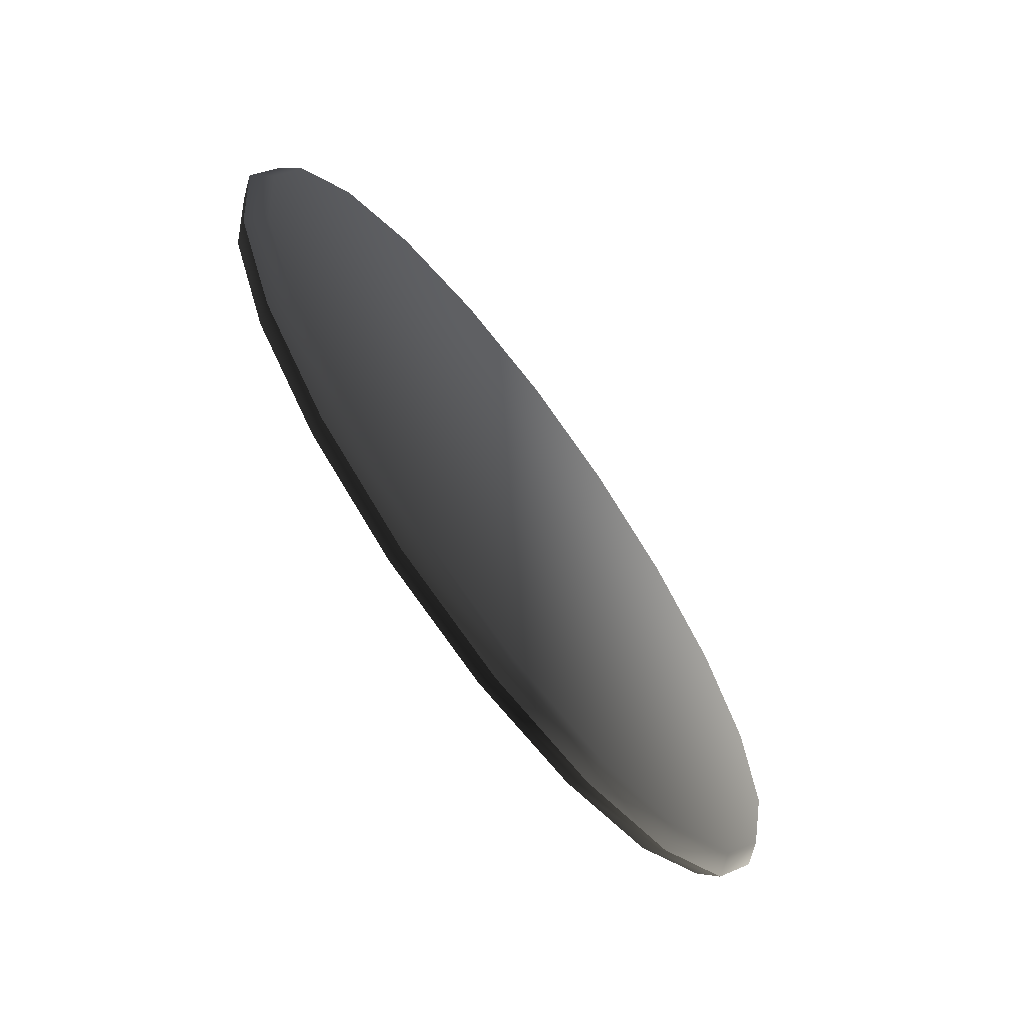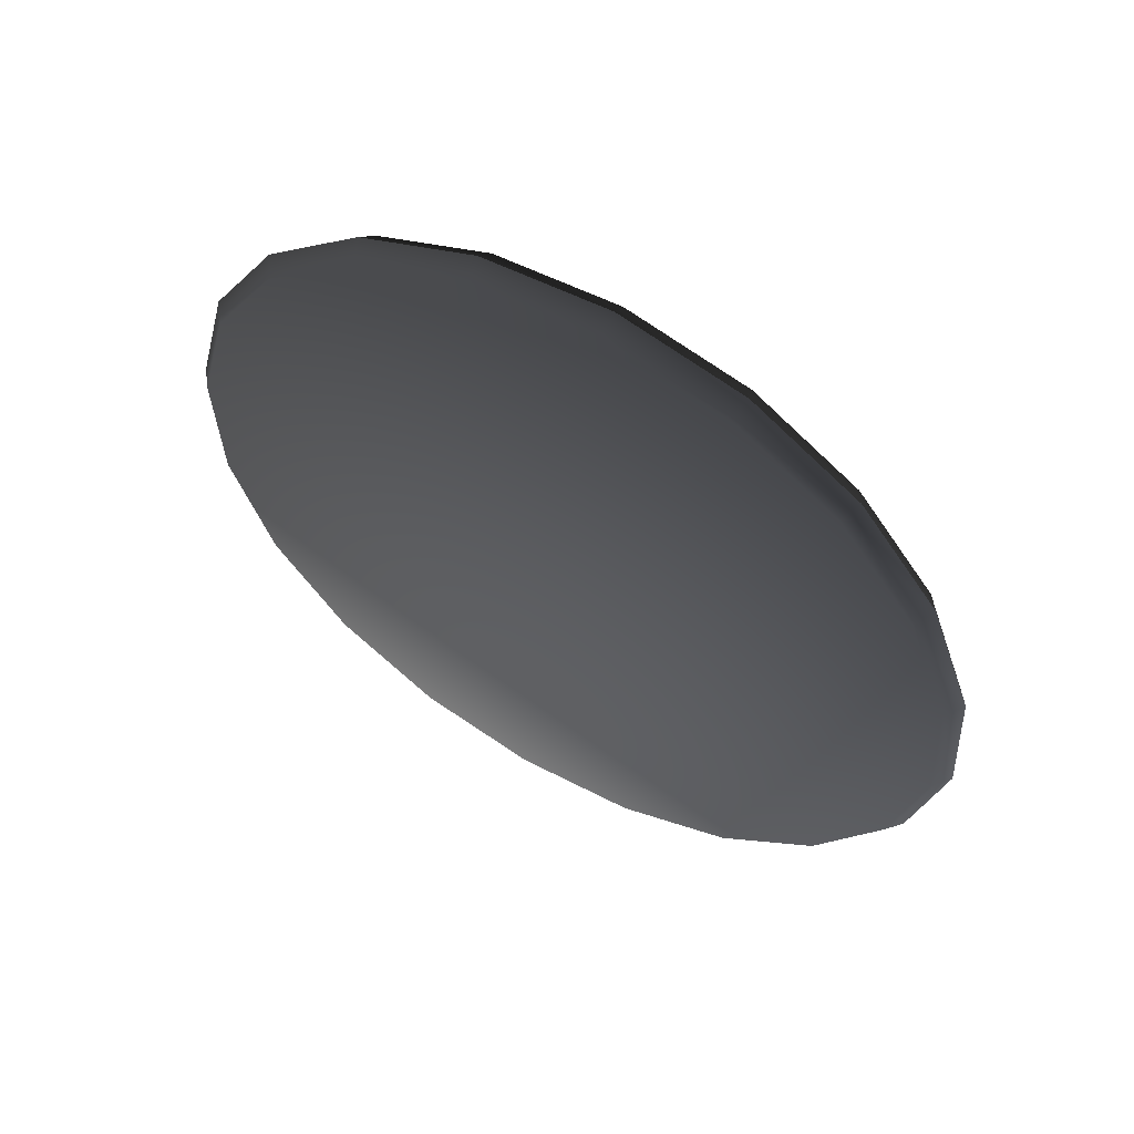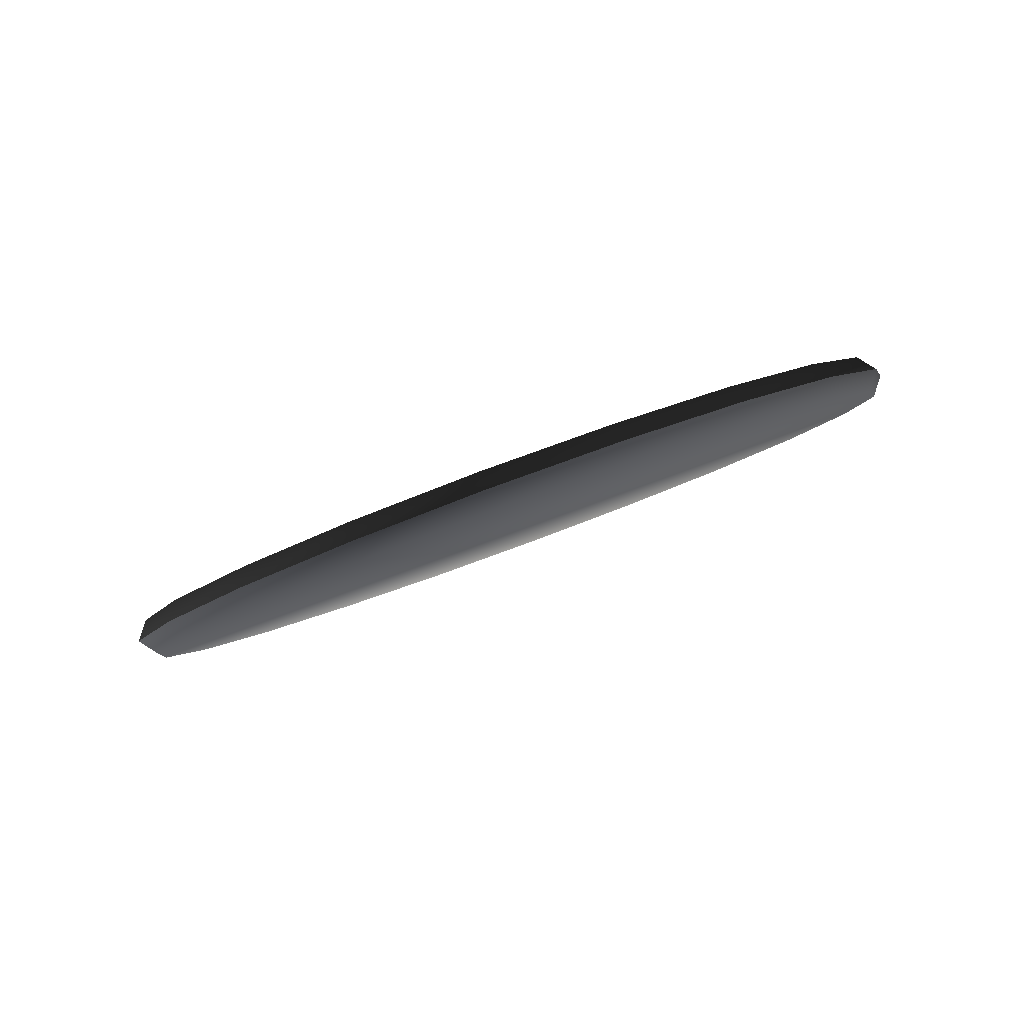
<metadata>
{"format":"obj","ext":"obj","renderer":"f3d","projection":"perspective","resolution":1024,"background":"white","views":[{"elev":-11.6,"azim":112.2,"up":"+Y"},{"elev":-30.0,"azim":-95.3,"up":"+Z"},{"elev":-26.6,"azim":43.4,"up":"+Z"}]}
</metadata>
<code>
v 1.097 0.9116 -0.5781 1 1 1 #1
v 1.153 1.22 -0.3999 1 1 1 #1
v 0 1.22 -0.3999 1 1 1 #1
v 1.153 1.22 -0.3999 1 1 1 #1
v 1.097 0.9116 -0.5781 1 1 1 #1
v 1.135 0.9268 -0.6291 1 1 1 #1
v 1.153 1.22 -0.3999 1 1 1 #1
v 1.135 0.9268 -0.6291 1 1 1 #1
v 1.193 1.246 -0.4448 1 1 1 #1
v 1.153 1.272 -0.4897 1 1 1 #1
v 1.097 0.9634 -0.668 1 1 1 #1
v 0 1.272 -0.4897 1 1 1 #1
v 0.9329 0.6333 -0.7388 1 1 1 #1
v 1.097 0.9116 -0.5781 1 1 1 #1
v 0 1.22 -0.3999 1 1 1 #1
v 1.097 0.9116 -0.5781 1 1 1 #1
v 0.9329 0.6333 -0.7388 1 1 1 #1
v 0.9656 0.6384 -0.7957 1 1 1 #1
v 1.097 0.9116 -0.5781 1 1 1 #1
v 0.9656 0.6384 -0.7957 1 1 1 #1
v 1.135 0.9268 -0.6291 1 1 1 #1
v 1.097 0.9634 -0.668 1 1 1 #1
v 0.9329 0.6851 -0.8286 1 1 1 #1
v 0 1.272 -0.4897 1 1 1 #1
v 0.6777 0.4124 -0.8665 1 1 1 #1
v 0.9329 0.6333 -0.7388 1 1 1 #1
v 0 1.22 -0.3999 1 1 1 #1
v 0.9329 0.6333 -0.7388 1 1 1 #1
v 0.6777 0.4124 -0.8665 1 1 1 #1
v 0.7014 0.4099 -0.9275 1 1 1 #1
v 0.9329 0.6333 -0.7388 1 1 1 #1
v 0.7014 0.4099 -0.9275 1 1 1 #1
v 0.9656 0.6384 -0.7957 1 1 1 #1
v 0.9329 0.6851 -0.8286 1 1 1 #1
v 0.6777 0.4641 -0.9561 1 1 1 #1
v 0 1.272 -0.4897 1 1 1 #1
v 0.3562 0.2705 -0.9482 1 1 1 #1
v 0.6777 0.4124 -0.8665 1 1 1 #1
v 0 1.22 -0.3999 1 1 1 #1
v 0.6777 0.4124 -0.8665 1 1 1 #1
v 0.3562 0.2705 -0.9482 1 1 1 #1
v 0.3687 0.2629 -1.012 1 1 1 #1
v 0.6777 0.4124 -0.8665 1 1 1 #1
v 0.3687 0.2629 -1.012 1 1 1 #1
v 0.7014 0.4099 -0.9275 1 1 1 #1
v 0.6777 0.4641 -0.9561 1 1 1 #1
v 0.3562 0.3223 -1.038 1 1 1 #1
v 0 1.272 -0.4897 1 1 1 #1
v 0 0.2214 -0.9766 1 1 1 #1
v 0.3562 0.2705 -0.9482 1 1 1 #1
v 0 1.22 -0.3999 1 1 1 #1
v 0.3562 0.2705 -0.9482 1 1 1 #1
v 0 0.2214 -0.9766 1 1 1 #1
v 0 0.2124 -1.042 1 1 1 #1
v 0.3562 0.2705 -0.9482 1 1 1 #1
v 0 0.2124 -1.042 1 1 1 #1
v 0.3687 0.2629 -1.012 1 1 1 #1
v 0.3562 0.3223 -1.038 1 1 1 #1
v 0 0.2734 -1.066 1 1 1 #1
v 0 1.272 -0.4897 1 1 1 #1
v -0.3562 0.2705 -0.9482 1 1 1 #1
v 0 0.2214 -0.9766 1 1 1 #1
v 0 1.22 -0.3999 1 1 1 #1
v 0 0.2214 -0.9766 1 1 1 #1
v -0.3562 0.2705 -0.9482 1 1 1 #1
v -0.3687 0.2629 -1.012 1 1 1 #1
v 0 0.2214 -0.9766 1 1 1 #1
v -0.3687 0.2629 -1.012 1 1 1 #1
v 0 0.2124 -1.042 1 1 1 #1
v 0 0.2734 -1.066 1 1 1 #1
v -0.3562 0.3223 -1.038 1 1 1 #1
v 0 1.272 -0.4897 1 1 1 #1
v -0.6777 0.4124 -0.8665 1 1 1 #1
v -0.3562 0.2705 -0.9482 1 1 1 #1
v 0 1.22 -0.3999 1 1 1 #1
v -0.3562 0.2705 -0.9482 1 1 1 #1
v -0.6777 0.4124 -0.8665 1 1 1 #1
v -0.7014 0.4099 -0.9275 1 1 1 #1
v -0.3562 0.2705 -0.9482 1 1 1 #1
v -0.7014 0.4099 -0.9275 1 1 1 #1
v -0.3687 0.2629 -1.012 1 1 1 #1
v -0.3562 0.3223 -1.038 1 1 1 #1
v -0.6777 0.4641 -0.9561 1 1 1 #1
v 0 1.272 -0.4897 1 1 1 #1
v -0.9329 0.6333 -0.7388 1 1 1 #1
v -0.6777 0.4124 -0.8665 1 1 1 #1
v 0 1.22 -0.3999 1 1 1 #1
v -0.6777 0.4124 -0.8665 1 1 1 #1
v -0.9329 0.6333 -0.7388 1 1 1 #1
v -0.9656 0.6384 -0.7957 1 1 1 #1
v -0.6777 0.4124 -0.8665 1 1 1 #1
v -0.9656 0.6384 -0.7957 1 1 1 #1
v -0.7014 0.4099 -0.9275 1 1 1 #1
v -0.6777 0.4641 -0.9561 1 1 1 #1
v -0.9329 0.6851 -0.8286 1 1 1 #1
v 0 1.272 -0.4897 1 1 1 #1
v -1.097 0.9116 -0.5781 1 1 1 #1
v -0.9329 0.6333 -0.7388 1 1 1 #1
v 0 1.22 -0.3999 1 1 1 #1
v -0.9329 0.6333 -0.7388 1 1 1 #1
v -1.097 0.9116 -0.5781 1 1 1 #1
v -1.135 0.9268 -0.6291 1 1 1 #1
v -0.9329 0.6333 -0.7388 1 1 1 #1
v -1.135 0.9268 -0.6291 1 1 1 #1
v -0.9656 0.6384 -0.7957 1 1 1 #1
v -0.9329 0.6851 -0.8286 1 1 1 #1
v -1.097 0.9634 -0.668 1 1 1 #1
v 0 1.272 -0.4897 1 1 1 #1
v -1.153 1.22 -0.3999 1 1 1 #1
v -1.097 0.9116 -0.5781 1 1 1 #1
v 0 1.22 -0.3999 1 1 1 #1
v -1.097 0.9116 -0.5781 1 1 1 #1
v -1.153 1.22 -0.3999 1 1 1 #1
v -1.193 1.246 -0.4448 1 1 1 #1
v -1.097 0.9116 -0.5781 1 1 1 #1
v -1.193 1.246 -0.4448 1 1 1 #1
v -1.135 0.9268 -0.6291 1 1 1 #1
v -1.097 0.9634 -0.668 1 1 1 #1
v -1.153 1.272 -0.4897 1 1 1 #1
v 0 1.272 -0.4897 1 1 1 #1
v -1.097 1.529 -0.2217 1 1 1 #1
v -1.153 1.22 -0.3999 1 1 1 #1
v 0 1.22 -0.3999 1 1 1 #1
v -1.153 1.22 -0.3999 1 1 1 #1
v -1.097 1.529 -0.2217 1 1 1 #1
v -1.135 1.565 -0.2605 1 1 1 #1
v -1.153 1.22 -0.3999 1 1 1 #1
v -1.135 1.565 -0.2605 1 1 1 #1
v -1.193 1.246 -0.4448 1 1 1 #1
v -1.153 1.272 -0.4897 1 1 1 #1
v -1.097 1.581 -0.3115 1 1 1 #1
v 0 1.272 -0.4897 1 1 1 #1
v -0.9329 1.807 -0.06103 1 1 1 #1
v -1.097 1.529 -0.2217 1 1 1 #1
v 0 1.22 -0.3999 1 1 1 #1
v -1.097 1.529 -0.2217 1 1 1 #1
v -0.9329 1.807 -0.06103 1 1 1 #1
v -0.9656 1.854 -0.09399 1 1 1 #1
v -1.097 1.529 -0.2217 1 1 1 #1
v -0.9656 1.854 -0.09399 1 1 1 #1
v -1.135 1.565 -0.2605 1 1 1 #1
v -1.097 1.581 -0.3115 1 1 1 #1
v -0.9329 1.859 -0.1509 1 1 1 #1
v 0 1.272 -0.4897 1 1 1 #1
v -0.6777 2.028 0.06641 1 1 1 #1
v -0.9329 1.807 -0.06103 1 1 1 #1
v 0 1.22 -0.3999 1 1 1 #1
v -0.9329 1.807 -0.06103 1 1 1 #1
v -0.6777 2.028 0.06641 1 1 1 #1
v -0.7014 2.082 0.03784 1 1 1 #1
v -0.9329 1.807 -0.06103 1 1 1 #1
v -0.7014 2.082 0.03784 1 1 1 #1
v -0.9656 1.854 -0.09399 1 1 1 #1
v -0.9329 1.859 -0.1509 1 1 1 #1
v -0.6777 2.08 -0.02319 1 1 1 #1
v 0 1.272 -0.4897 1 1 1 #1
v -0.3562 2.17 0.1482 1 1 1 #1
v -0.6777 2.028 0.06641 1 1 1 #1
v 0 1.22 -0.3999 1 1 1 #1
v -0.6777 2.028 0.06641 1 1 1 #1
v -0.3562 2.17 0.1482 1 1 1 #1
v -0.3687 2.229 0.1226 1 1 1 #1
v -0.6777 2.028 0.06641 1 1 1 #1
v -0.3687 2.229 0.1226 1 1 1 #1
v -0.7014 2.082 0.03784 1 1 1 #1
v -0.6777 2.08 -0.02319 1 1 1 #1
v -0.3562 2.222 0.05835 1 1 1 #1
v 0 1.272 -0.4897 1 1 1 #1
v 0 2.219 0.1765 1 1 1 #1
v -0.3562 2.17 0.1482 1 1 1 #1
v 0 1.22 -0.3999 1 1 1 #1
v -0.3562 2.17 0.1482 1 1 1 #1
v 0 2.219 0.1765 1 1 1 #1
v 0 2.28 0.1519 1 1 1 #1
v -0.3562 2.17 0.1482 1 1 1 #1
v 0 2.28 0.1519 1 1 1 #1
v -0.3687 2.229 0.1226 1 1 1 #1
v -0.3562 2.222 0.05835 1 1 1 #1
v 0 2.271 0.08667 1 1 1 #1
v 0 1.272 -0.4897 1 1 1 #1
v 0.3562 2.17 0.1482 1 1 1 #1
v 0 2.219 0.1765 1 1 1 #1
v 0 1.22 -0.3999 1 1 1 #1
v 0 2.219 0.1765 1 1 1 #1
v 0.3562 2.17 0.1482 1 1 1 #1
v 0.3687 2.229 0.1226 1 1 1 #1
v 0 2.219 0.1765 1 1 1 #1
v 0.3687 2.229 0.1226 1 1 1 #1
v 0 2.28 0.1519 1 1 1 #1
v 0 2.271 0.08667 1 1 1 #1
v 0.3562 2.222 0.05835 1 1 1 #1
v 0 1.272 -0.4897 1 1 1 #1
v 0.6777 2.028 0.06641 1 1 1 #1
v 0.3562 2.17 0.1482 1 1 1 #1
v 0 1.22 -0.3999 1 1 1 #1
v 0.3562 2.17 0.1482 1 1 1 #1
v 0.6777 2.028 0.06641 1 1 1 #1
v 0.7014 2.082 0.03784 1 1 1 #1
v 0.3562 2.17 0.1482 1 1 1 #1
v 0.7014 2.082 0.03784 1 1 1 #1
v 0.3687 2.229 0.1226 1 1 1 #1
v 0.3562 2.222 0.05835 1 1 1 #1
v 0.6777 2.08 -0.02319 1 1 1 #1
v 0 1.272 -0.4897 1 1 1 #1
v 0.9329 1.807 -0.06103 1 1 1 #1
v 0.6777 2.028 0.06641 1 1 1 #1
v 0 1.22 -0.3999 1 1 1 #1
v 0.6777 2.028 0.06641 1 1 1 #1
v 0.9329 1.807 -0.06103 1 1 1 #1
v 0.9656 1.854 -0.09399 1 1 1 #1
v 0.6777 2.028 0.06641 1 1 1 #1
v 0.9656 1.854 -0.09399 1 1 1 #1
v 0.7014 2.082 0.03784 1 1 1 #1
v 0.6777 2.08 -0.02319 1 1 1 #1
v 0.9329 1.859 -0.1509 1 1 1 #1
v 0 1.272 -0.4897 1 1 1 #1
v 1.097 1.529 -0.2217 1 1 1 #1
v 0.9329 1.807 -0.06103 1 1 1 #1
v 0 1.22 -0.3999 1 1 1 #1
v 0.9329 1.807 -0.06103 1 1 1 #1
v 1.097 1.529 -0.2217 1 1 1 #1
v 1.135 1.565 -0.2605 1 1 1 #1
v 0.9329 1.807 -0.06103 1 1 1 #1
v 1.135 1.565 -0.2605 1 1 1 #1
v 0.9656 1.854 -0.09399 1 1 1 #1
v 0.9329 1.859 -0.1509 1 1 1 #1
v 1.097 1.581 -0.3115 1 1 1 #1
v 0 1.272 -0.4897 1 1 1 #1
v 1.153 1.22 -0.3999 1 1 1 #1
v 1.097 1.529 -0.2217 1 1 1 #1
v 0 1.22 -0.3999 1 1 1 #1
v 1.097 1.529 -0.2217 1 1 1 #1
v 1.153 1.22 -0.3999 1 1 1 #1
v 1.193 1.246 -0.4448 1 1 1 #1
v 1.097 1.529 -0.2217 1 1 1 #1
v 1.193 1.246 -0.4448 1 1 1 #1
v 1.135 1.565 -0.2605 1 1 1 #1
v 1.097 1.581 -0.3115 1 1 1 #1
v 1.153 1.272 -0.4897 1 1 1 #1
v 0 1.272 -0.4897 1 1 1 #1
v 1.097 0.9634 -0.668 1 1 1 #1
v 1.153 1.272 -0.4897 1 1 1 #1
v 1.193 1.246 -0.4448 1 1 1 #1
v 1.097 0.9634 -0.668 1 1 1 #1
v 1.193 1.246 -0.4448 1 1 1 #1
v 1.135 0.9268 -0.6291 1 1 1 #1
v 0.9329 0.6851 -0.8286 1 1 1 #1
v 1.097 0.9634 -0.668 1 1 1 #1
v 1.135 0.9268 -0.6291 1 1 1 #1
v 0.9329 0.6851 -0.8286 1 1 1 #1
v 1.135 0.9268 -0.6291 1 1 1 #1
v 0.9656 0.6384 -0.7957 1 1 1 #1
v 0.6777 0.4641 -0.9561 1 1 1 #1
v 0.9329 0.6851 -0.8286 1 1 1 #1
v 0.9656 0.6384 -0.7957 1 1 1 #1
v 0.6777 0.4641 -0.9561 1 1 1 #1
v 0.9656 0.6384 -0.7957 1 1 1 #1
v 0.7014 0.4099 -0.9275 1 1 1 #1
v 0.3562 0.3223 -1.038 1 1 1 #1
v 0.6777 0.4641 -0.9561 1 1 1 #1
v 0.7014 0.4099 -0.9275 1 1 1 #1
v 0.3562 0.3223 -1.038 1 1 1 #1
v 0.7014 0.4099 -0.9275 1 1 1 #1
v 0.3687 0.2629 -1.012 1 1 1 #1
v 0 0.2734 -1.066 1 1 1 #1
v 0.3562 0.3223 -1.038 1 1 1 #1
v 0.3687 0.2629 -1.012 1 1 1 #1
v 0 0.2734 -1.066 1 1 1 #1
v 0.3687 0.2629 -1.012 1 1 1 #1
v 0 0.2124 -1.042 1 1 1 #1
v -0.3562 0.3223 -1.038 1 1 1 #1
v 0 0.2734 -1.066 1 1 1 #1
v 0 0.2124 -1.042 1 1 1 #1
v -0.3562 0.3223 -1.038 1 1 1 #1
v 0 0.2124 -1.042 1 1 1 #1
v -0.3687 0.2629 -1.012 1 1 1 #1
v -0.6777 0.4641 -0.9561 1 1 1 #1
v -0.3562 0.3223 -1.038 1 1 1 #1
v -0.3687 0.2629 -1.012 1 1 1 #1
v -0.6777 0.4641 -0.9561 1 1 1 #1
v -0.3687 0.2629 -1.012 1 1 1 #1
v -0.7014 0.4099 -0.9275 1 1 1 #1
v -0.9329 0.6851 -0.8286 1 1 1 #1
v -0.6777 0.4641 -0.9561 1 1 1 #1
v -0.7014 0.4099 -0.9275 1 1 1 #1
v -0.9329 0.6851 -0.8286 1 1 1 #1
v -0.7014 0.4099 -0.9275 1 1 1 #1
v -0.9656 0.6384 -0.7957 1 1 1 #1
v -1.097 0.9634 -0.668 1 1 1 #1
v -0.9329 0.6851 -0.8286 1 1 1 #1
v -0.9656 0.6384 -0.7957 1 1 1 #1
v -1.097 0.9634 -0.668 1 1 1 #1
v -0.9656 0.6384 -0.7957 1 1 1 #1
v -1.135 0.9268 -0.6291 1 1 1 #1
v -1.153 1.272 -0.4897 1 1 1 #1
v -1.097 0.9634 -0.668 1 1 1 #1
v -1.135 0.9268 -0.6291 1 1 1 #1
v -1.153 1.272 -0.4897 1 1 1 #1
v -1.135 0.9268 -0.6291 1 1 1 #1
v -1.193 1.246 -0.4448 1 1 1 #1
v -1.097 1.581 -0.3115 1 1 1 #1
v -1.153 1.272 -0.4897 1 1 1 #1
v -1.193 1.246 -0.4448 1 1 1 #1
v -1.097 1.581 -0.3115 1 1 1 #1
v -1.193 1.246 -0.4448 1 1 1 #1
v -1.135 1.565 -0.2605 1 1 1 #1
v -0.9329 1.859 -0.1509 1 1 1 #1
v -1.097 1.581 -0.3115 1 1 1 #1
v -1.135 1.565 -0.2605 1 1 1 #1
v -0.9329 1.859 -0.1509 1 1 1 #1
v -1.135 1.565 -0.2605 1 1 1 #1
v -0.9656 1.854 -0.09399 1 1 1 #1
v -0.6777 2.08 -0.02319 1 1 1 #1
v -0.9329 1.859 -0.1509 1 1 1 #1
v -0.9656 1.854 -0.09399 1 1 1 #1
v -0.6777 2.08 -0.02319 1 1 1 #1
v -0.9656 1.854 -0.09399 1 1 1 #1
v -0.7014 2.082 0.03784 1 1 1 #1
v -0.3562 2.222 0.05835 1 1 1 #1
v -0.6777 2.08 -0.02319 1 1 1 #1
v -0.7014 2.082 0.03784 1 1 1 #1
v -0.3562 2.222 0.05835 1 1 1 #1
v -0.7014 2.082 0.03784 1 1 1 #1
v -0.3687 2.229 0.1226 1 1 1 #1
v 0 2.271 0.08667 1 1 1 #1
v -0.3562 2.222 0.05835 1 1 1 #1
v -0.3687 2.229 0.1226 1 1 1 #1
v 0 2.271 0.08667 1 1 1 #1
v -0.3687 2.229 0.1226 1 1 1 #1
v 0 2.28 0.1519 1 1 1 #1
v 0.3562 2.222 0.05835 1 1 1 #1
v 0 2.271 0.08667 1 1 1 #1
v 0 2.28 0.1519 1 1 1 #1
v 0.3562 2.222 0.05835 1 1 1 #1
v 0 2.28 0.1519 1 1 1 #1
v 0.3687 2.229 0.1226 1 1 1 #1
v 0.6777 2.08 -0.02319 1 1 1 #1
v 0.3562 2.222 0.05835 1 1 1 #1
v 0.3687 2.229 0.1226 1 1 1 #1
v 0.6777 2.08 -0.02319 1 1 1 #1
v 0.3687 2.229 0.1226 1 1 1 #1
v 0.7014 2.082 0.03784 1 1 1 #1
v 0.9329 1.859 -0.1509 1 1 1 #1
v 0.6777 2.08 -0.02319 1 1 1 #1
v 0.7014 2.082 0.03784 1 1 1 #1
v 0.9329 1.859 -0.1509 1 1 1 #1
v 0.7014 2.082 0.03784 1 1 1 #1
v 0.9656 1.854 -0.09399 1 1 1 #1
v 1.097 1.581 -0.3115 1 1 1 #1
v 0.9329 1.859 -0.1509 1 1 1 #1
v 0.9656 1.854 -0.09399 1 1 1 #1
v 1.097 1.581 -0.3115 1 1 1 #1
v 0.9656 1.854 -0.09399 1 1 1 #1
v 1.135 1.565 -0.2605 1 1 1 #1
v 1.153 1.272 -0.4897 1 1 1 #1
v 1.097 1.581 -0.3115 1 1 1 #1
v 1.135 1.565 -0.2605 1 1 1 #1
v 1.153 1.272 -0.4897 1 1 1 #1
v 1.135 1.565 -0.2605 1 1 1 #1
v 1.193 1.246 -0.4448 1 1 1 #1
f 1 2 3
f 4 5 6
f 7 8 9
f 10 11 12
f 13 14 15
f 16 17 18
f 19 20 21
f 22 23 24
f 25 26 27
f 28 29 30
f 31 32 33
f 34 35 36
f 37 38 39
f 40 41 42
f 43 44 45
f 46 47 48
f 49 50 51
f 52 53 54
f 55 56 57
f 58 59 60
f 61 62 63
f 64 65 66
f 67 68 69
f 70 71 72
f 73 74 75
f 76 77 78
f 79 80 81
f 82 83 84
f 85 86 87
f 88 89 90
f 91 92 93
f 94 95 96
f 97 98 99
f 100 101 102
f 103 104 105
f 106 107 108
f 109 110 111
f 112 113 114
f 115 116 117
f 118 119 120
f 121 122 123
f 124 125 126
f 127 128 129
f 130 131 132
f 133 134 135
f 136 137 138
f 139 140 141
f 142 143 144
f 145 146 147
f 148 149 150
f 151 152 153
f 154 155 156
f 157 158 159
f 160 161 162
f 163 164 165
f 166 167 168
f 169 170 171
f 172 173 174
f 175 176 177
f 178 179 180
f 181 182 183
f 184 185 186
f 187 188 189
f 190 191 192
f 193 194 195
f 196 197 198
f 199 200 201
f 202 203 204
f 205 206 207
f 208 209 210
f 211 212 213
f 214 215 216
f 217 218 219
f 220 221 222
f 223 224 225
f 226 227 228
f 229 230 231
f 232 233 234
f 235 236 237
f 238 239 240
f 241 242 243
f 244 245 246
f 247 248 249
f 250 251 252
f 253 254 255
f 256 257 258
f 259 260 261
f 262 263 264
f 265 266 267
f 268 269 270
f 271 272 273
f 274 275 276
f 277 278 279
f 280 281 282
f 283 284 285
f 286 287 288
f 289 290 291
f 292 293 294
f 295 296 297
f 298 299 300
f 301 302 303
f 304 305 306
f 307 308 309
f 310 311 312
f 313 314 315
f 316 317 318
f 319 320 321
f 322 323 324
f 325 326 327
f 328 329 330
f 331 332 333
f 334 335 336
f 337 338 339
f 340 341 342
f 343 344 345
f 346 347 348
f 349 350 351
f 352 353 354
f 355 356 357
f 358 359 360

</code>
